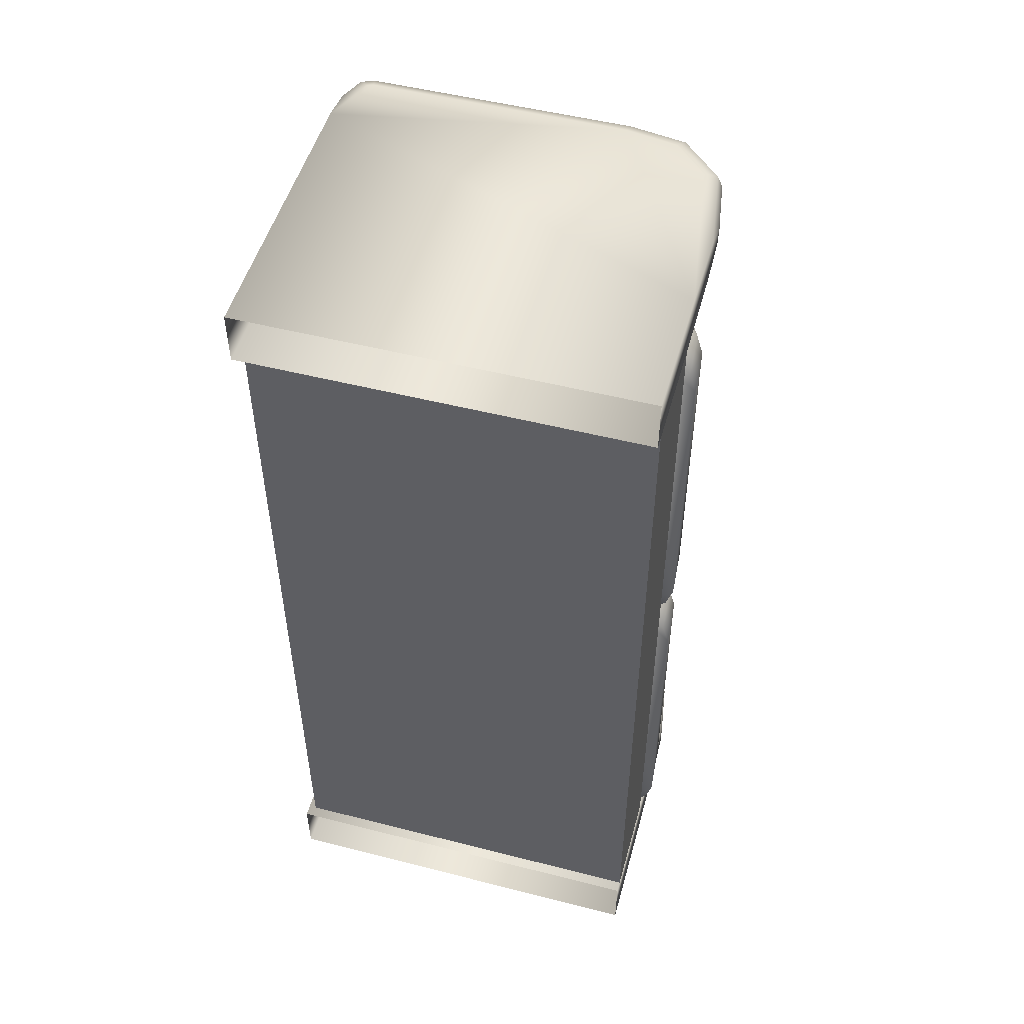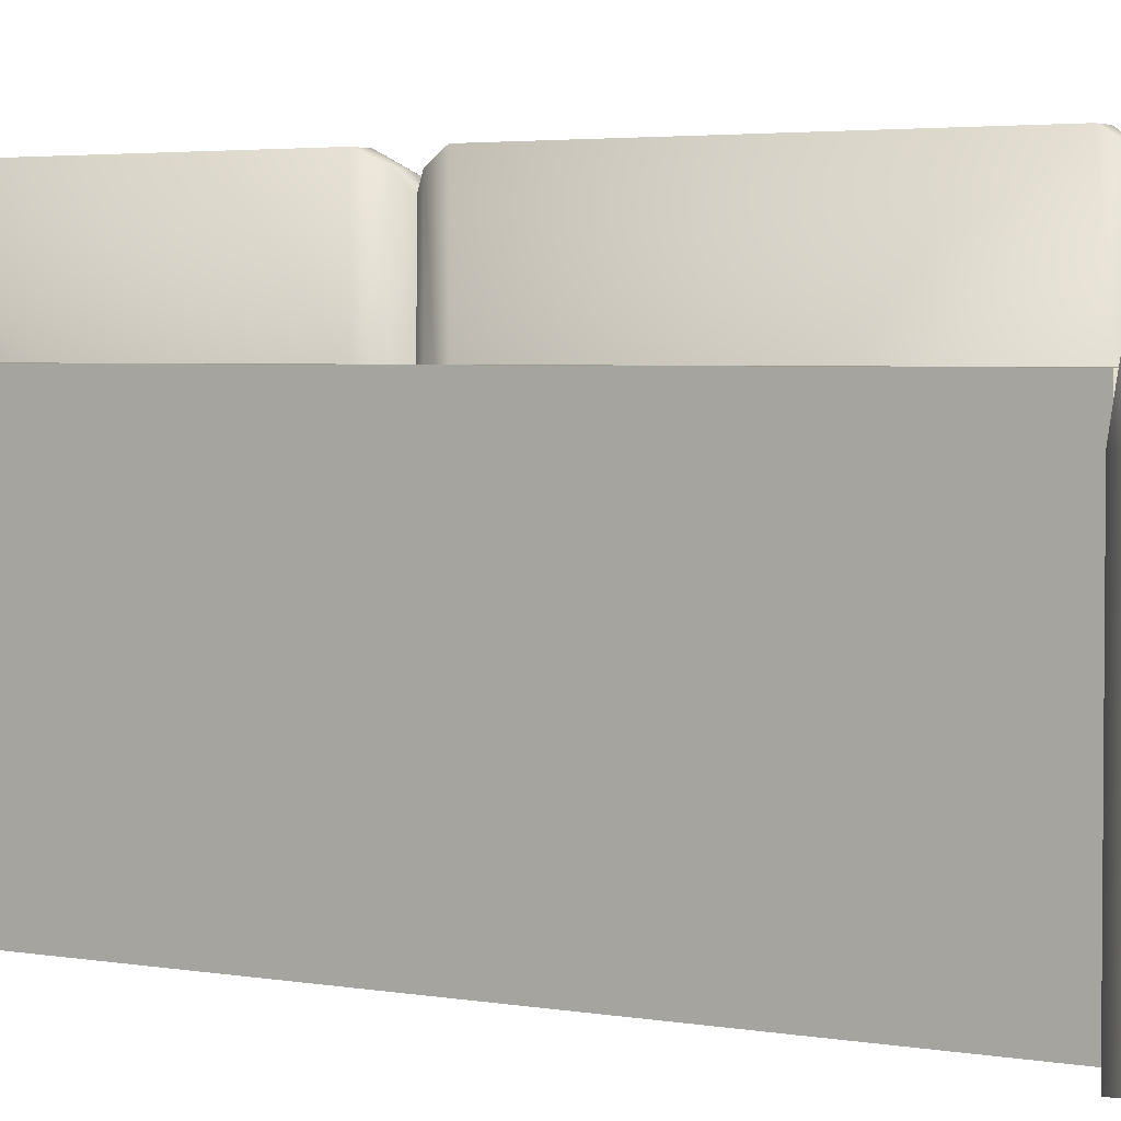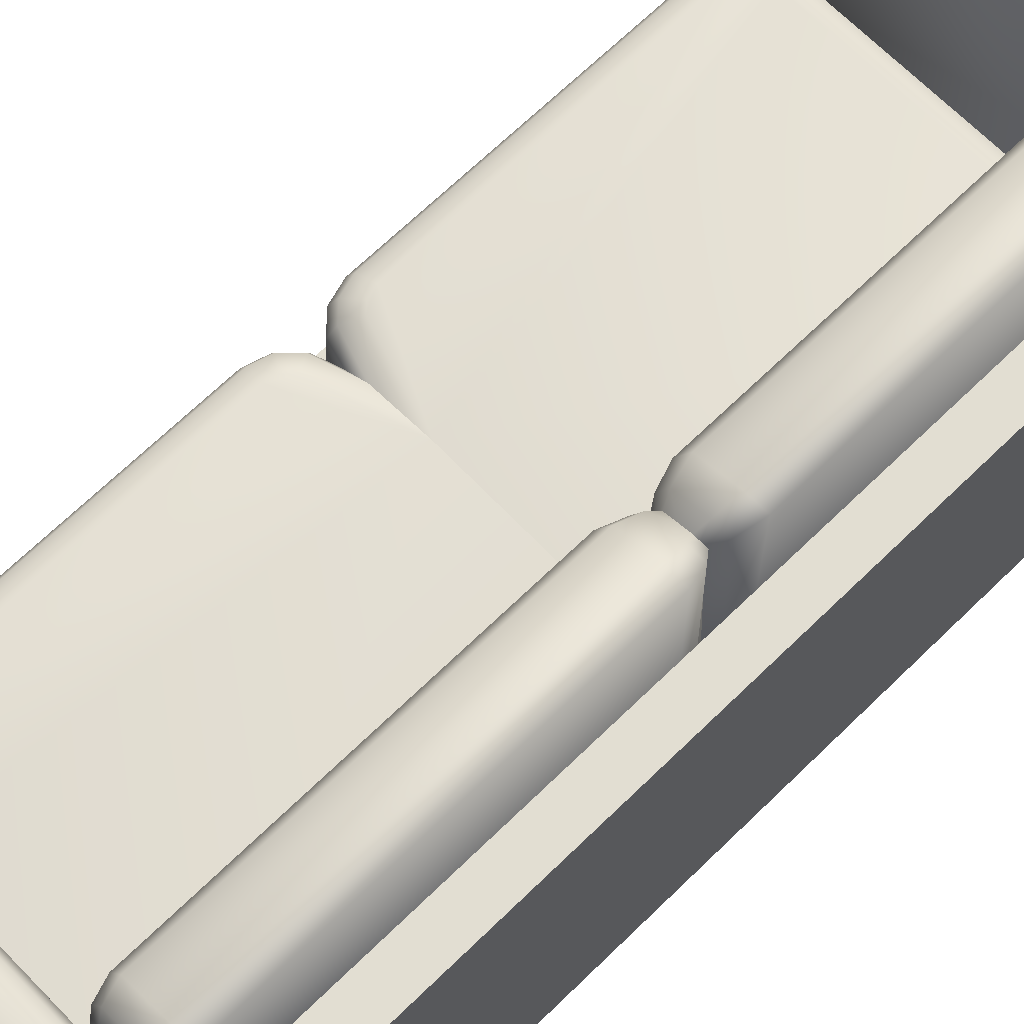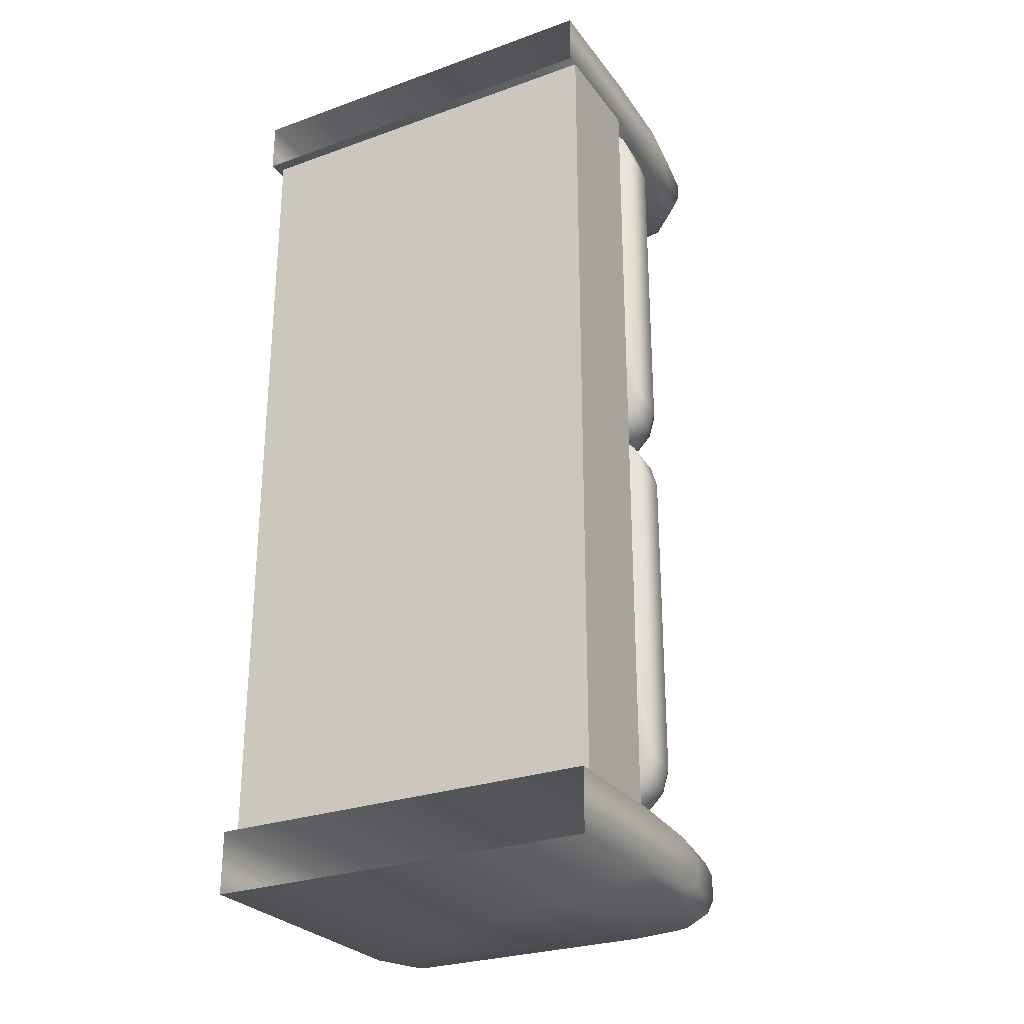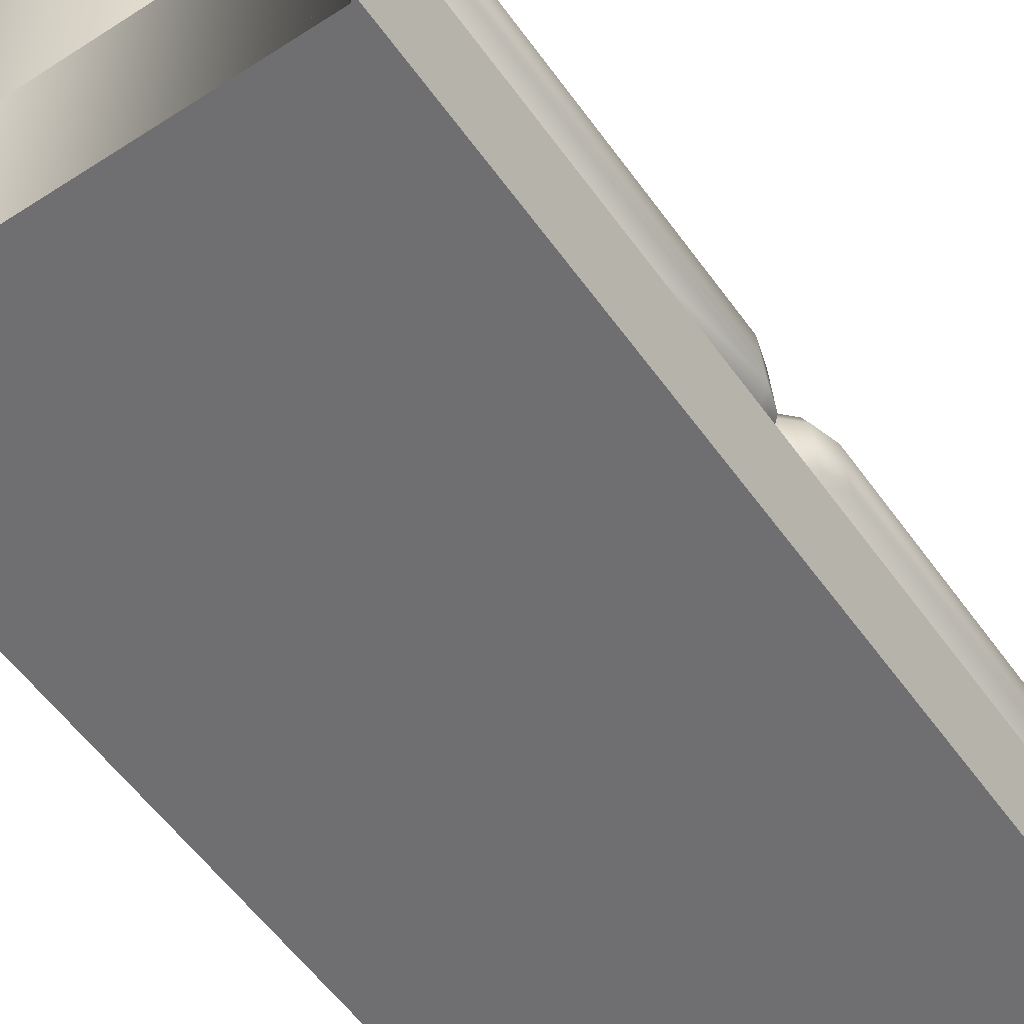
<metadata>
{"format":"obj","ext":"obj","renderer":"f3d","projection":"perspective","resolution":1024,"background":"white","views":[{"elev":51.1,"azim":15.5,"up":"+Z"},{"elev":3.2,"azim":-57.9,"up":"+Y"},{"elev":67.8,"azim":-134.3,"up":"+Y"},{"elev":-27.5,"azim":28.7,"up":"+Z"},{"elev":-54.7,"azim":34.6,"up":"+Y"}]}
</metadata>
<code>
o Sofa03_2_Red_LOD0_divan_bed.001
v 0.4682 -0.000586 1.048
v -0.3465 -0.000585 0.937
v -0.3465 -0.000585 1.048
v 0.4682 -0.000586 0.937
v -0.2209 0.83 -0.7423
v -0.2158 0.8951 -0.6872
v -0.2563 0.8718 -0.7225
v -0.2563 0.8304 -0.7423
v -0.2563 0.3819 0.937
v -0.2563 0.8951 -0.6872
v -0.2415 0.8711 0.1173
v -0.2154 0.8286 0.08617
v -0.2563 0.8951 0.1588
v -0.2512 0.3808 0.1214
v -0.2423 0.3806 0.09772
v -0.2563 0.3809 0.1588
v -0.1451 0.8507 0.9171
v -0.1396 0.8736 0.8819
v -0.1547 0.8101 0.937
v -0.2177 0.8716 0.9171
v -0.2209 0.83 0.937
v -0.2158 0.8951 0.8819
v -0.0955 0.3819 0.03441
v -0.1011 0.3818 0.07232
v -0.112 0.8092 0.03441
v -0.1488 0.7884 0.1115
v -0.1253 0.8017 0.07758
v -0.2423 0.3797 0.09694
v -0.2563 0.3796 0.0344
v -0.2512 0.3796 0.07232
v -0.2563 0.8951 0.03441
v -0.2165 0.8303 0.1107
v -0.2419 0.8717 0.07728
v -0.1971 0.8303 0.1107
v -0.2158 0.8951 0.03441
v -0.2091 0.8717 0.07728
v -0.1609 0.8192 0.111
v -0.1396 0.8736 0.03441
v -0.1473 0.854 0.07739
v -0.111 0.3816 0.09773
v -0.0955 0.3819 0.1588
v -0.1011 0.3818 0.1214
v -0.1499 0.7878 0.08544
v -0.112 0.8092 0.1588
v -0.1257 0.8015 0.117
v -0.1615 0.8178 0.08592
v -0.1396 0.8736 0.1588
v -0.1475 0.8535 0.1172
v -0.2158 0.8951 0.1588
v -0.1966 0.8286 0.08617
v -0.2089 0.8711 0.1173
v -0.2563 0.8304 0.937
v -0.2563 0.8951 0.8819
v -0.2563 0.8718 0.9171
v -0.112 0.8092 0.8819
v -0.1316 0.7513 0.937
v -0.1191 0.7883 0.9171
v -0.0955 0.3819 0.8819
v -0.1186 0.3819 0.937
v -0.1038 0.3819 0.9171
v -0.2176 0.8716 -0.7225
v -0.1315 0.7512 -0.7423
v -0.112 0.8092 -0.6872
v -0.119 0.7883 -0.7225
v -0.1184 0.3815 -0.7423
v -0.0955 0.3819 -0.6872
v -0.1038 0.3818 -0.7225
v -0.1396 0.8736 -0.6872
v -0.1546 0.8101 -0.7423
v -0.145 0.8507 -0.7225
v -0.2563 0.2376 0.9379
v 0.4919 0.2464 0.1904
v 0.4457 0.2464 0.1126
v 0.4779 0.2464 0.1459
v 0.4919 0.2464 0.8318
v 0.4017 0.2464 0.924
v 0.4784 0.2464 0.8763
v 0.4452 0.2464 0.9097
v 0.4015 0.2464 0.09853
v 0.4682 -0.000586 -0.7423
v -0.3465 -0.000586 -0.7423
v -0.3465 -0.000586 -0.8718
v 0.4682 -0.000586 -0.8718
v -0.3308 0.6678 -0.7423
v 0.4682 0.2464 -0.7423
v 0.4682 0.2464 0.937
v 0.4682 0.02302 0.937
v 0.4682 0.02302 -0.7423
v -0.3308 0.6678 0.937
v -0.2563 0.6678 0.937
v -0.2562 0.6678 -0.7423
v 0.4682 0.02302 -0.7423
v 0.4682 0.02302 0.937
v -0.3308 0.02302 0.937
v -0.3308 0.02302 -0.7423
v -0.2563 0.2464 0.937
v -0.2562 0.2464 -0.7423
v 0.4682 0.2464 0.937
v 0.4682 0.2464 -0.7423
v -0.3308 0.6678 0.937
v -0.3308 0.6678 -0.7423
v -0.3308 0.02302 0.937
v -0.3308 0.02302 -0.7423
v -0.2562 0.3785 -0.7423
v -0.2562 0.3785 0.09615
v 0.3934 0.3507 0.09852
v 0.2252 0.3956 0.09901
v 0.3425 0.3845 0.09866
v -0.2563 0.3284 0.9379
v -0.2563 0.3785 0.8879
v -0.2563 0.3638 0.9232
v 0.4221 0.4006 0.1718
v 0.4703 0.3507 0.1459
v 0.4546 0.386 0.1535
v 0.4073 0.4006 0.1565
v 0.438 0.3507 0.1126
v 0.4275 0.386 0.1255
v 0.4297 0.4006 0.8248
v 0.4836 0.3507 0.8318
v 0.4662 0.386 0.8297
v 0.407 0.4006 0.8658
v 0.4375 0.3507 0.9097
v 0.4271 0.386 0.8969
v 0.4297 0.4006 0.1976
v 0.4836 0.3507 0.1904
v 0.4662 0.386 0.1925
v 0.3812 0.3946 0.8745
v 0.3933 0.3507 0.924
v 0.3881 0.3842 0.9095
v 0.4707 0.3507 0.8763
v 0.4225 0.4006 0.8503
v 0.4551 0.386 0.8687
v 0.4919 0.2464 -0.6389
v 0.4457 0.2464 -0.7167
v 0.4779 0.2464 -0.6834
v 0.4919 0.2464 0.006302
v 0.4784 0.2464 0.05087
v 0.4452 0.2464 0.08427
v 0.4015 0.2464 -0.7413
v 0.4015 0.2464 0.09853
v -0.2563 0.3785 0.09939
v -0.2562 0.3785 -0.7423
v 0.4221 0.4006 -0.6575
v 0.4703 0.3507 -0.6834
v 0.4546 0.386 -0.6758
v 0.3934 0.3507 0.09852
v 0.2252 0.3956 0.09901
v 0.3425 0.3845 0.09866
v 0.4297 0.4006 -0.6317
v 0.4836 0.3507 -0.6389
v 0.4662 0.386 -0.6368
v 0.2856 0.397 -0.7415
v 0.3934 0.3507 -0.7413
v 0.3602 0.3849 -0.7414
v 0.4037 0.4006 -0.6765
v 0.438 0.3507 -0.7167
v 0.4264 0.386 -0.7049
v 0.4836 0.3507 0.006302
v 0.4297 0.4006 -0.000629
v 0.4662 0.386 0.004272
v 0.407 0.4006 0.04038
v 0.4375 0.3507 0.08427
v 0.4271 0.386 0.07142
v 0.4707 0.3507 0.05087
v 0.4225 0.4006 0.02481
v 0.4551 0.386 0.04324
v 0.4692 0.513 1.009
v 0.469 0.2698 1.048
v 0.4694 0.4418 1.037
v 0.343 0.6857 0.937
v 0.3623 0.722 0.9757
v 0.3564 0.7113 0.9483
v 0.4123 0.6162 0.937
v 0.4493 0.6348 0.9757
v 0.4382 0.6293 0.9483
v 0.2387 0.7029 1.048
v 0.241 0.7416 1.009
v 0.2407 0.7303 1.037
v 0.4142 0.6163 1.048
v 0.4498 0.6348 1.009
v 0.4397 0.6293 1.037
v 0.4682 0.2692 0.937
v 0.4687 0.513 0.9758
v 0.4683 0.4416 0.9483
v 0.3629 0.722 1.009
v 0.345 0.6857 1.048
v 0.3579 0.7113 1.037
v 0.2364 0.7029 0.937
v 0.2403 0.7416 0.9757
v 0.2389 0.7303 0.9483
v 0.4485 0.6348 -0.8331
v 0.4123 0.6162 -0.8718
v 0.4379 0.6293 -0.8605
v 0.4682 0.2699 -0.8718
v 0.4682 0.513 -0.8331
v 0.4682 0.4418 -0.8605
v 0.2364 0.7029 -0.8718
v 0.2396 0.7416 -0.8331
v 0.2386 0.7303 -0.8605
v 0.4682 0.513 -0.7811
v 0.4682 0.2699 -0.7423
v 0.4682 0.4418 -0.7537
v 0.4123 0.6162 -0.7423
v 0.4485 0.6348 -0.7811
v 0.4379 0.6293 -0.7537
v 0.3428 0.6857 -0.7423
v 0.3613 0.722 -0.7811
v 0.3559 0.7113 -0.7537
v 0.3428 0.6857 -0.8718
v 0.3613 0.722 -0.8331
v 0.3559 0.7113 -0.8605
v 0.2364 0.7029 -0.7423
v 0.2395 0.7416 -0.7811
v 0.2386 0.7303 -0.7537
v -0.3465 0.6949 0.9757
v -0.3465 0.5936 0.937
v -0.3465 0.6652 0.9483
v -0.292 0.7029 0.937
v -0.2997 0.7416 0.9757
v -0.2975 0.7303 0.9483
v -0.3031 0.6983 0.937
v -0.3328 0.7279 0.9757
v -0.3241 0.7192 0.9483
v -0.292 0.7029 1.048
v -0.2997 0.7416 1.009
v -0.2975 0.7303 1.037
v -0.3465 0.5936 1.048
v -0.3465 0.6949 1.009
v -0.3465 0.6652 1.037
v -0.3031 0.6983 1.048
v -0.3328 0.7279 1.009
v -0.3241 0.7192 1.037
v -0.3465 0.6949 -0.8331
v -0.3465 0.5936 -0.8718
v -0.3465 0.6652 -0.8605
v -0.292 0.7029 -0.8718
v -0.2997 0.7416 -0.8331
v -0.2975 0.7303 -0.8605
v -0.3031 0.6983 -0.8718
v -0.3328 0.7279 -0.8331
v -0.3241 0.7192 -0.8605
v -0.292 0.7029 -0.7423
v -0.2997 0.7416 -0.7811
v -0.2975 0.7303 -0.7537
v -0.3465 0.5936 -0.7423
v -0.3465 0.6949 -0.7811
v -0.3465 0.6652 -0.7537
v -0.3031 0.6983 -0.7423
v -0.3328 0.7279 -0.7811
v -0.3241 0.7192 -0.7537
f 201 80 83
f 218 188 216
f 177 171 189
f 10 61 7
f 189 225 177
f 180 183 174
f 198 207 210
f 125 74 113
f 7 5 8
f 18 20 17
f 122 76 78
f 78 130 122
f 245 201 212
f 38 36 39
f 236 197 234
f 63 38 25
f 207 191 210
f 54 9 52
f 53 20 22
f 21 9 19
f 7 8 104
f 47 22 18
f 6 31 35
f 46 45 43
f 22 13 53
f 19 9 56
f 52 9 21
f 56 9 59
f 68 61 6
f 69 62 104
f 8 5 104
f 5 69 104
f 44 18 55
f 51 47 48
f 43 42 40
f 11 49 51
f 33 29 30
f 23 27 24
f 50 48 46
f 48 44 45
f 12 51 50
f 32 30 28
f 27 37 26
f 62 65 104
f 14 12 15
f 36 32 34
f 25 39 27
f 55 17 57
f 35 33 36
f 16 11 14
f 39 34 37
f 66 64 63
f 45 41 42
f 66 25 23
f 70 5 61
f 56 60 57
f 24 26 40
f 63 70 68
f 57 19 56
f 68 35 38
f 54 21 20
f 57 58 55
f 67 62 64
f 107 124 115
f 64 69 70
f 204 195 191
f 100 103 102
f 16 53 13
f 72 75 76
f 79 73 72
f 73 74 72
f 77 78 76
f 75 77 76
f 79 72 76
f 228 222 215
f 119 77 75
f 96 99 97
f 92 94 95
f 237 213 198
f 89 91 84
f 168 179 176
f 243 240 249
f 85 87 88
f 53 9 54
f 10 29 31
f 10 7 104
f 185 174 171
f 128 71 76
f 125 75 72
f 32 33 30
f 14 11 12
f 56 59 60
f 57 17 19
f 67 65 62
f 64 62 69
f 79 116 73
f 17 21 19
f 113 73 116
f 41 55 58
f 112 117 115
f 114 116 117
f 124 120 126
f 126 119 125
f 127 111 129
f 129 109 128
f 112 126 114
f 126 113 114
f 115 108 107
f 117 106 108
f 121 129 123
f 123 128 122
f 131 123 132
f 132 122 130
f 131 120 118
f 132 119 120
f 136 150 158
f 133 136 140
f 139 134 133
f 134 135 133
f 137 138 140
f 136 137 140
f 139 133 140
f 138 164 162
f 156 139 153
f 140 162 146
f 155 152 149
f 137 158 164
f 134 144 135
f 153 157 156
f 154 155 157
f 162 166 163
f 163 165 161
f 158 166 164
f 160 165 166
f 158 151 160
f 160 149 159
f 143 151 145
f 151 144 145
f 143 157 155
f 145 156 157
f 161 148 163
f 163 146 162
f 150 135 144
f 229 228 217
f 249 233 246
f 235 234 247
f 231 219 222
f 173 172 175
f 175 171 174
f 180 187 181
f 181 186 179
f 177 187 185
f 178 186 187
f 167 181 169
f 169 179 168
f 209 199 211
f 211 198 210
f 173 184 182
f 175 183 184
f 170 190 172
f 172 189 171
f 206 214 212
f 208 213 214
f 203 208 206
f 205 207 208
f 203 202 205
f 205 200 204
f 210 193 211
f 211 192 209
f 195 193 191
f 196 192 193
f 221 217 223
f 223 215 222
f 230 229 227
f 232 228 229
f 221 220 218
f 223 219 220
f 230 226 232
f 232 225 231
f 248 244 250
f 250 243 249
f 239 238 236
f 241 237 238
f 248 247 245
f 250 246 247
f 239 235 241
f 241 233 240
f 189 220 219
f 190 218 220
f 224 178 226
f 226 177 225
f 236 199 197
f 238 198 199
f 242 214 244
f 244 213 243
f 169 168 184
f 83 194 201
f 194 196 201
f 196 195 200
f 200 202 196
f 202 201 196
f 170 173 188
f 173 182 188
f 182 4 2
f 2 216 182
f 216 221 218
f 182 216 188
f 177 185 171
f 10 6 61
f 189 219 225
f 180 167 183
f 198 213 207
f 125 72 74
f 7 61 5
f 18 22 20
f 122 128 76
f 78 77 130
f 201 203 212
f 203 206 212
f 212 242 245
f 242 248 245
f 245 81 201
f 81 80 201
f 38 35 36
f 209 192 197
f 192 194 197
f 194 83 82
f 82 234 194
f 234 239 236
f 194 234 197
f 63 68 38
f 207 204 191
f 53 54 20
f 47 49 22
f 6 10 31
f 46 48 45
f 22 49 13
f 68 70 61
f 44 47 18
f 51 49 47
f 43 45 42
f 11 13 49
f 33 31 29
f 23 25 27
f 50 51 48
f 48 47 44
f 12 11 51
f 27 39 37
f 36 33 32
f 25 38 39
f 55 18 17
f 35 31 33
f 16 13 11
f 39 36 34
f 66 67 64
f 45 44 41
f 66 63 25
f 70 69 5
f 24 27 26
f 63 64 70
f 68 6 35
f 54 52 21
f 57 60 58
f 107 105 110
f 110 127 107
f 127 121 118
f 107 127 118
f 121 131 118
f 118 124 107
f 124 112 115
f 204 200 195
f 100 101 103
f 16 9 53
f 228 231 222
f 119 130 77
f 96 98 99
f 92 93 94
f 237 243 213
f 89 90 91
f 179 186 176
f 176 224 227
f 224 230 227
f 227 3 168
f 176 227 168
f 3 1 168
f 243 237 240
f 85 86 87
f 10 104 29
f 185 180 174
f 128 109 71
f 125 119 75
f 79 106 116
f 17 20 21
f 113 74 73
f 41 44 55
f 112 114 117
f 114 113 116
f 124 118 120
f 126 120 119
f 127 110 111
f 129 111 109
f 112 124 126
f 126 125 113
f 115 117 108
f 117 116 106
f 121 127 129
f 123 129 128
f 131 121 123
f 132 123 122
f 131 132 120
f 132 130 119
f 136 133 150
f 138 137 164
f 156 134 139
f 140 138 162
f 152 142 147
f 142 141 147
f 147 161 159
f 152 147 149
f 161 165 159
f 159 149 147
f 149 143 155
f 137 136 158
f 134 156 144
f 153 154 157
f 154 152 155
f 162 164 166
f 163 166 165
f 158 160 166
f 160 159 165
f 158 150 151
f 160 151 149
f 143 149 151
f 151 150 144
f 143 145 157
f 145 144 156
f 161 147 148
f 163 148 146
f 150 133 135
f 228 215 217
f 217 216 227
f 216 2 227
f 2 3 227
f 227 229 217
f 249 240 233
f 234 82 81
f 81 245 234
f 245 247 234
f 247 246 233
f 233 235 247
f 231 225 219
f 173 170 172
f 175 172 171
f 180 185 187
f 181 187 186
f 177 178 187
f 178 176 186
f 167 180 181
f 169 181 179
f 209 197 199
f 211 199 198
f 173 175 184
f 175 174 183
f 170 188 190
f 172 190 189
f 206 208 214
f 208 207 213
f 203 205 208
f 205 204 207
f 203 201 202
f 205 202 200
f 210 191 193
f 211 193 192
f 195 196 193
f 196 194 192
f 221 216 217
f 223 217 215
f 230 232 229
f 232 231 228
f 221 223 220
f 223 222 219
f 230 224 226
f 232 226 225
f 248 242 244
f 250 244 243
f 239 241 238
f 241 240 237
f 248 250 247
f 250 249 246
f 239 234 235
f 241 235 233
f 189 190 220
f 190 188 218
f 224 176 178
f 226 178 177
f 236 238 199
f 238 237 198
f 242 212 214
f 244 214 213
f 168 1 182
f 1 4 182
f 182 184 168
f 184 183 169
f 183 167 169

</code>
